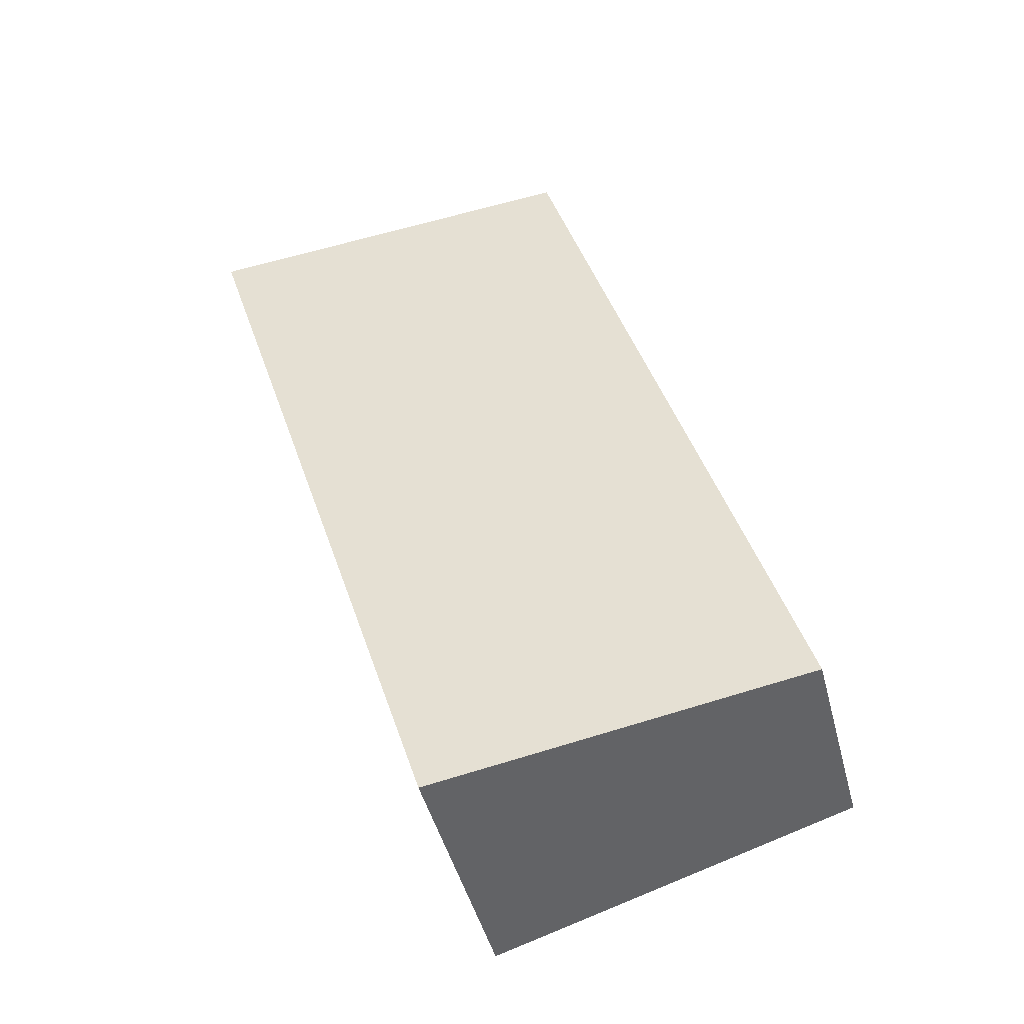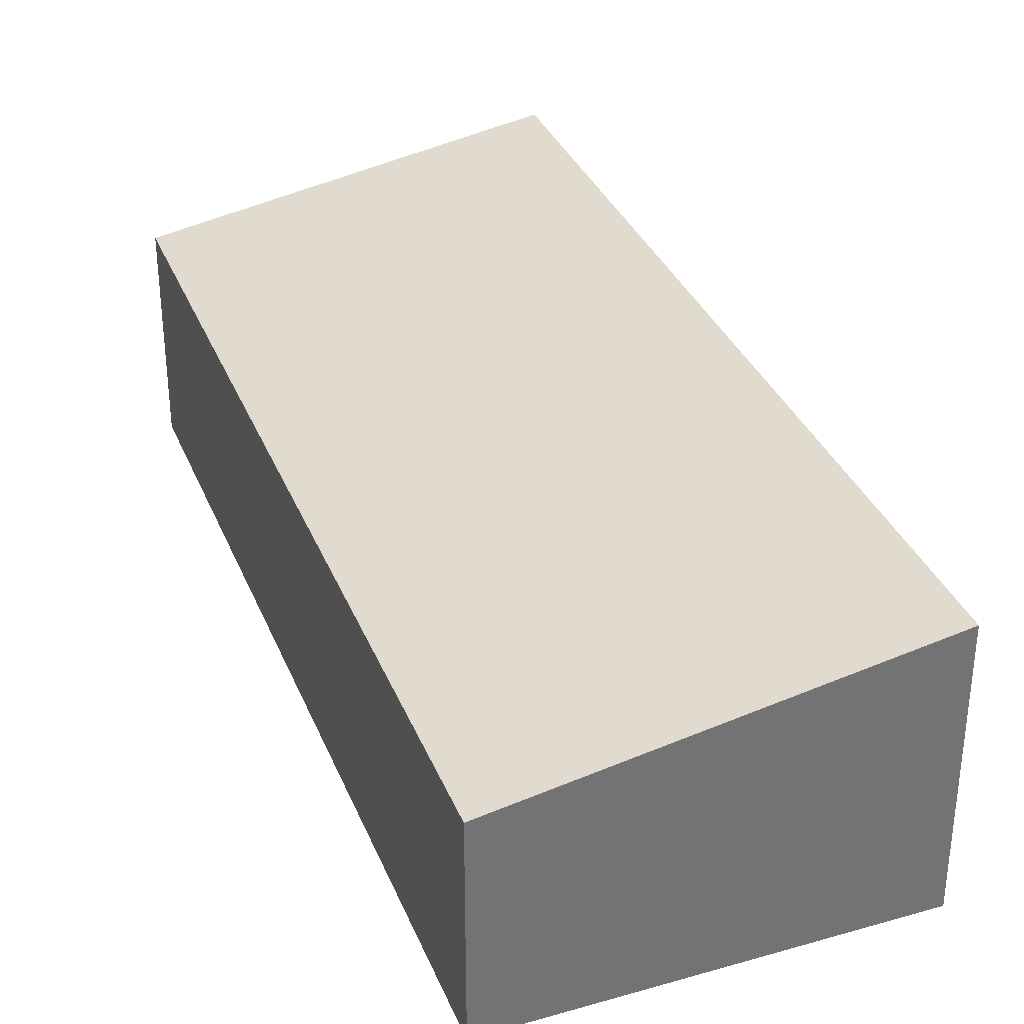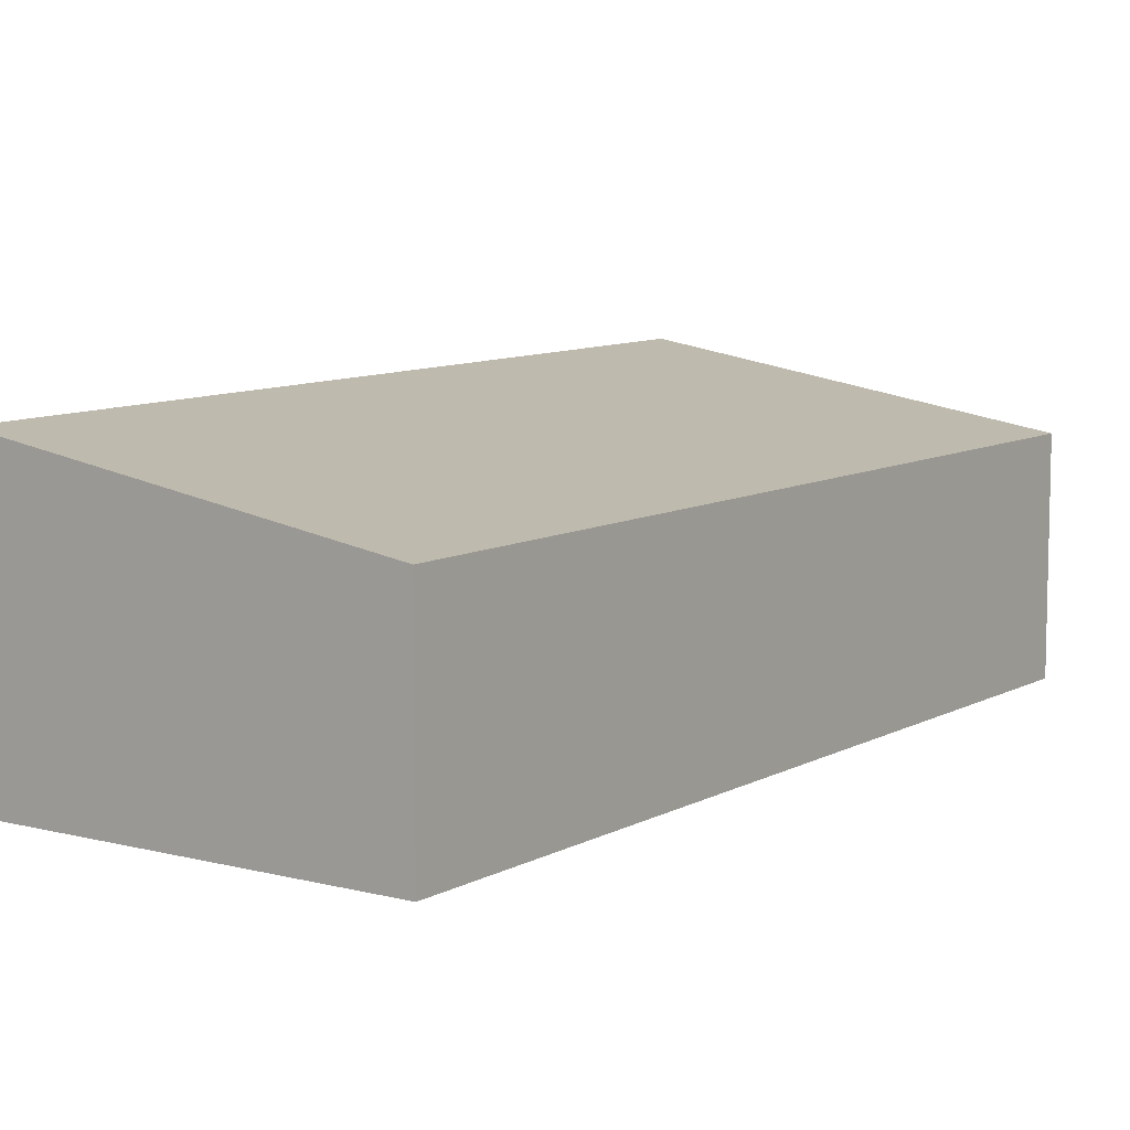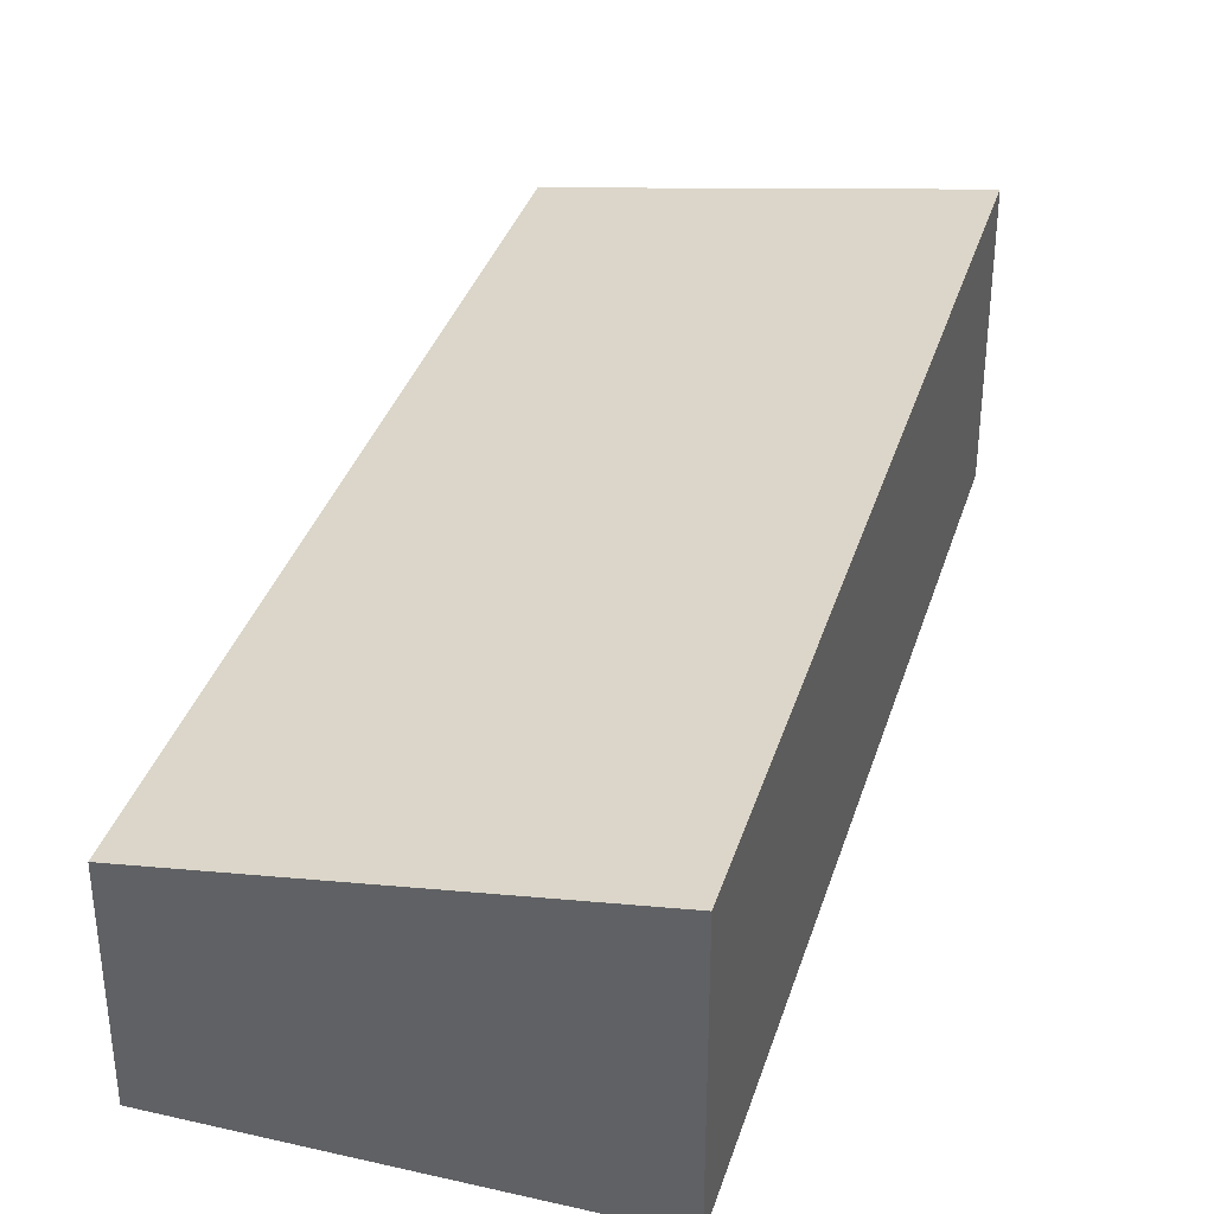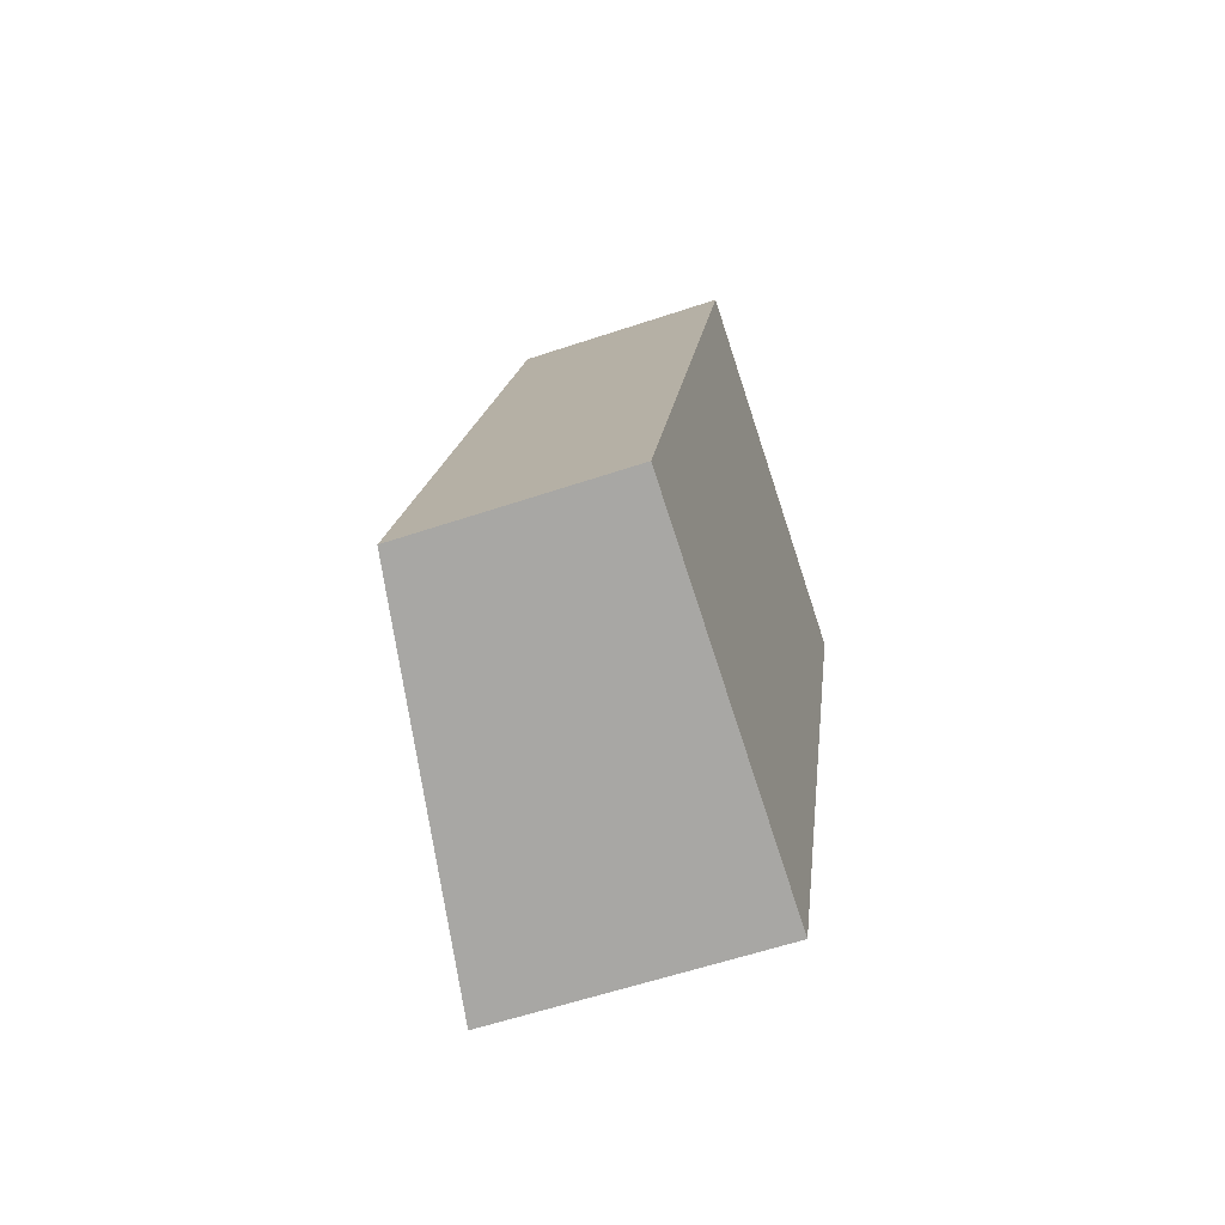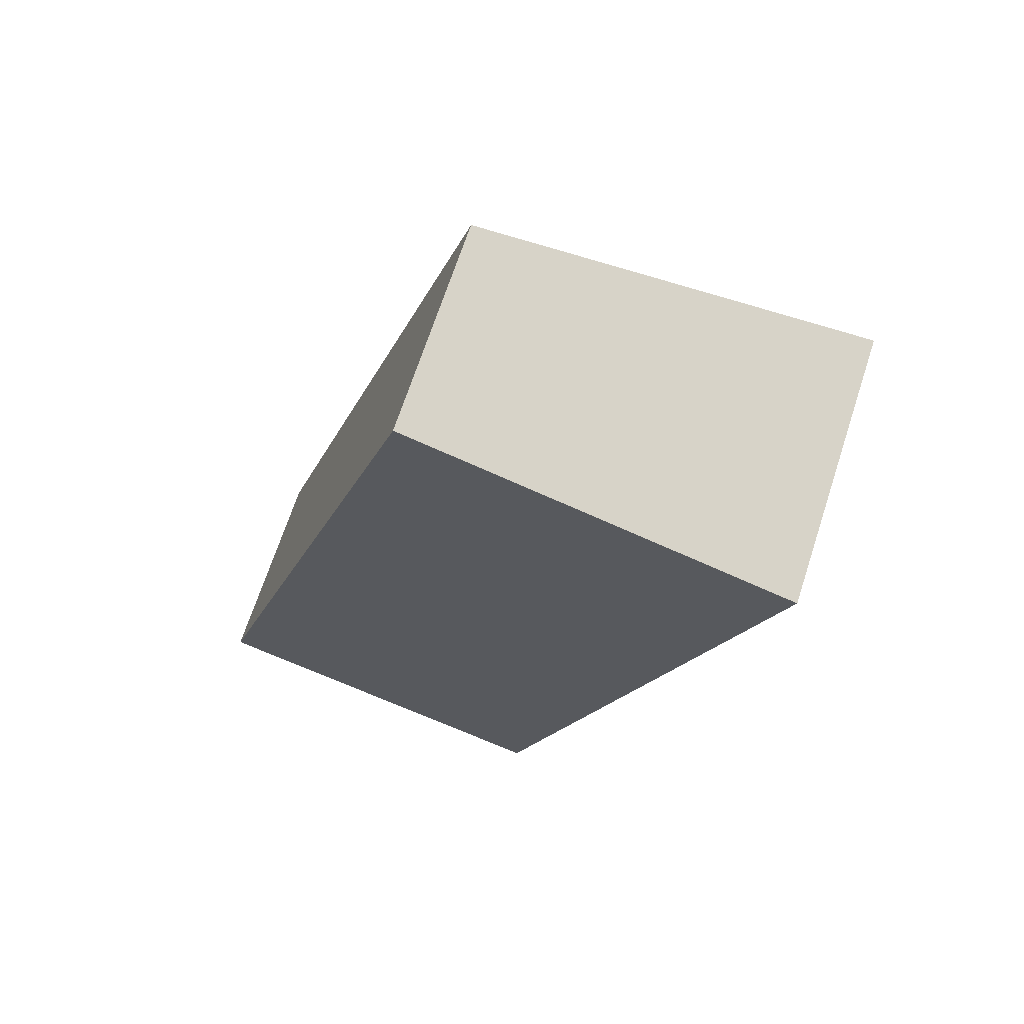
<metadata>
{"format":"obj","ext":"obj","renderer":"f3d","projection":"perspective","resolution":1024,"background":"white","views":[{"elev":-45.9,"azim":-165.7,"up":"+Z"},{"elev":35.1,"azim":-3.6,"up":"+Y"},{"elev":9.0,"azim":-128.0,"up":"+Y"},{"elev":37.0,"azim":34.0,"up":"+Y"},{"elev":-59.4,"azim":-71.0,"up":"+Z"},{"elev":68.6,"azim":18.1,"up":"+Z"}]}
</metadata>
<code>
v  0 4.959 3.037e-16
v  14.15 6.419 15.2
v  8.537 6.376 -2.643
v  5.856 4.959 19.59
v  14.64 6.419 16.84
v  14.66 6.423 16.83
v  8.537 1.618e-16 -2.643
v  0 0 0
v  5.856 -1.2e-15 19.59
v  14.64 -1.031e-15 16.84
v  14.66 -1.031e-15 16.83
v  14.15 -9.31e-16 15.2
g defaultobject
f 1 2 3
f 2 1 4
f 2 4 5
f 2 5 6
f 7 1 3
f 1 7 8
f 8 4 1
f 4 8 9
f 9 5 4
f 5 9 10
f 5 10 6
f 6 10 11
f 11 2 6
f 2 11 3
f 3 11 7
f 7 11 12
f 7 9 8
f 9 7 12
f 9 12 10
f 10 12 11

</code>
